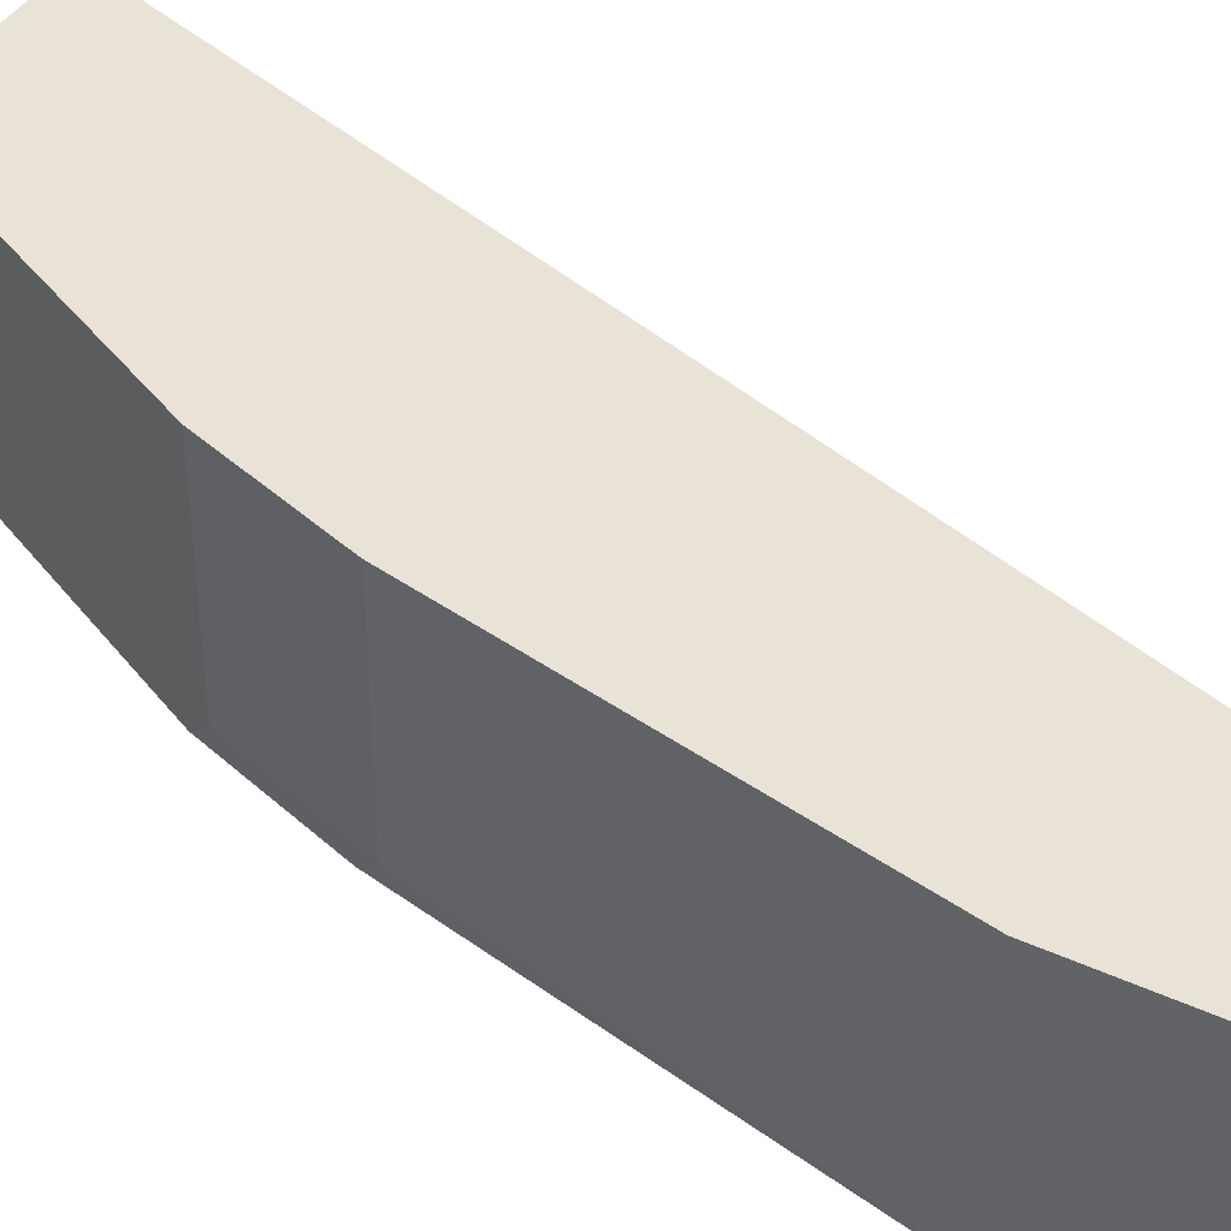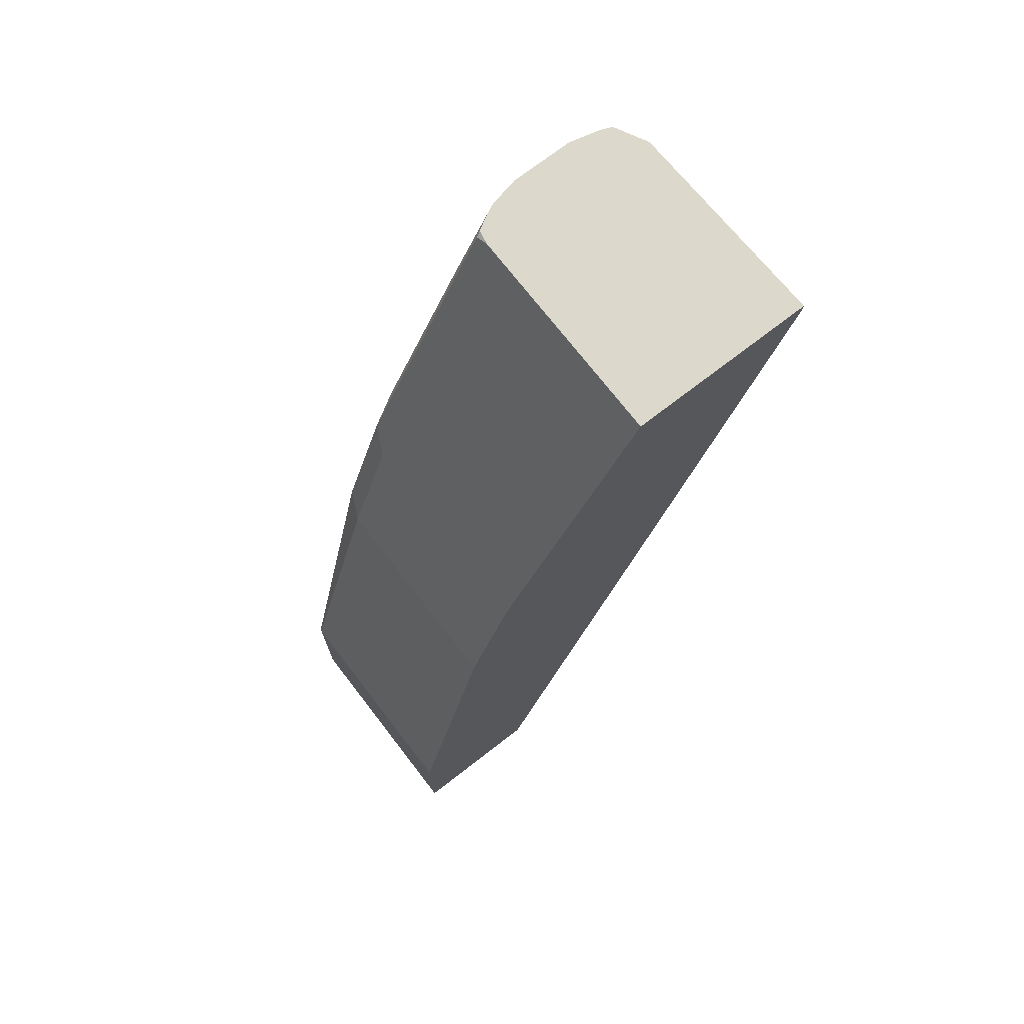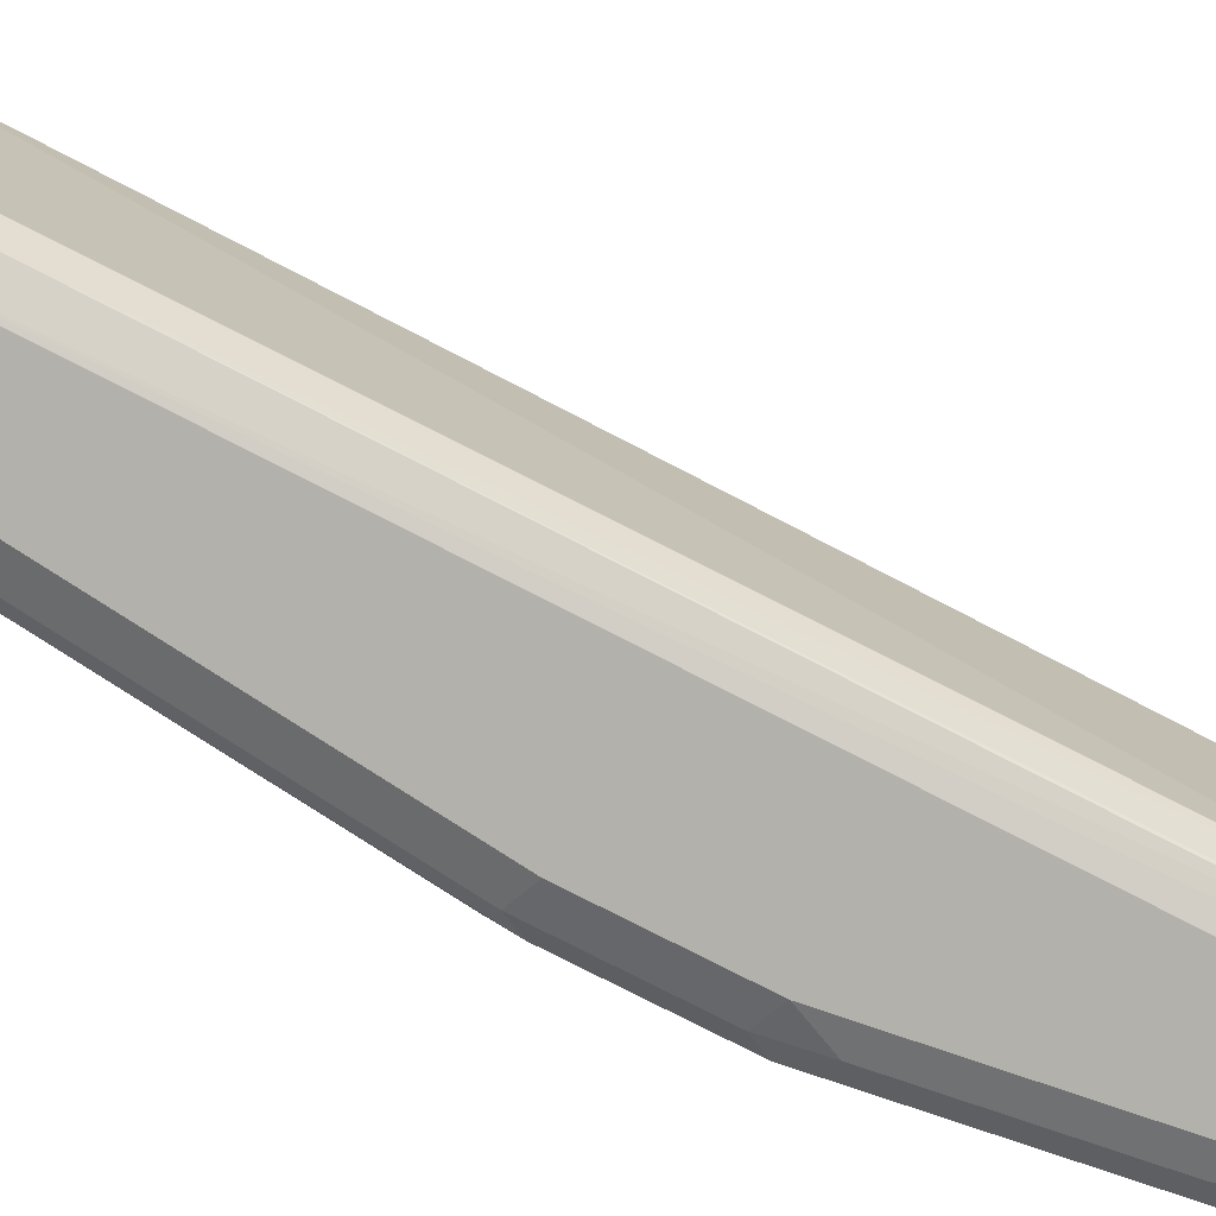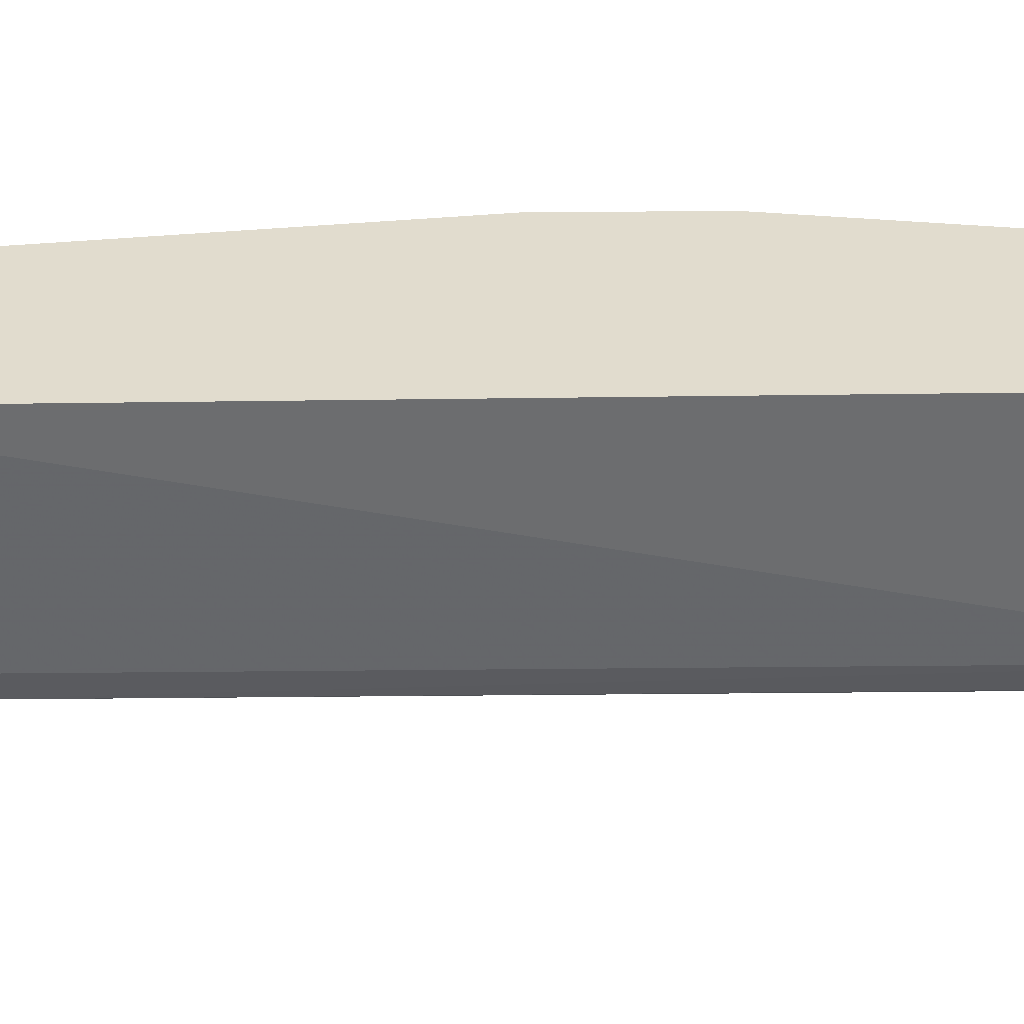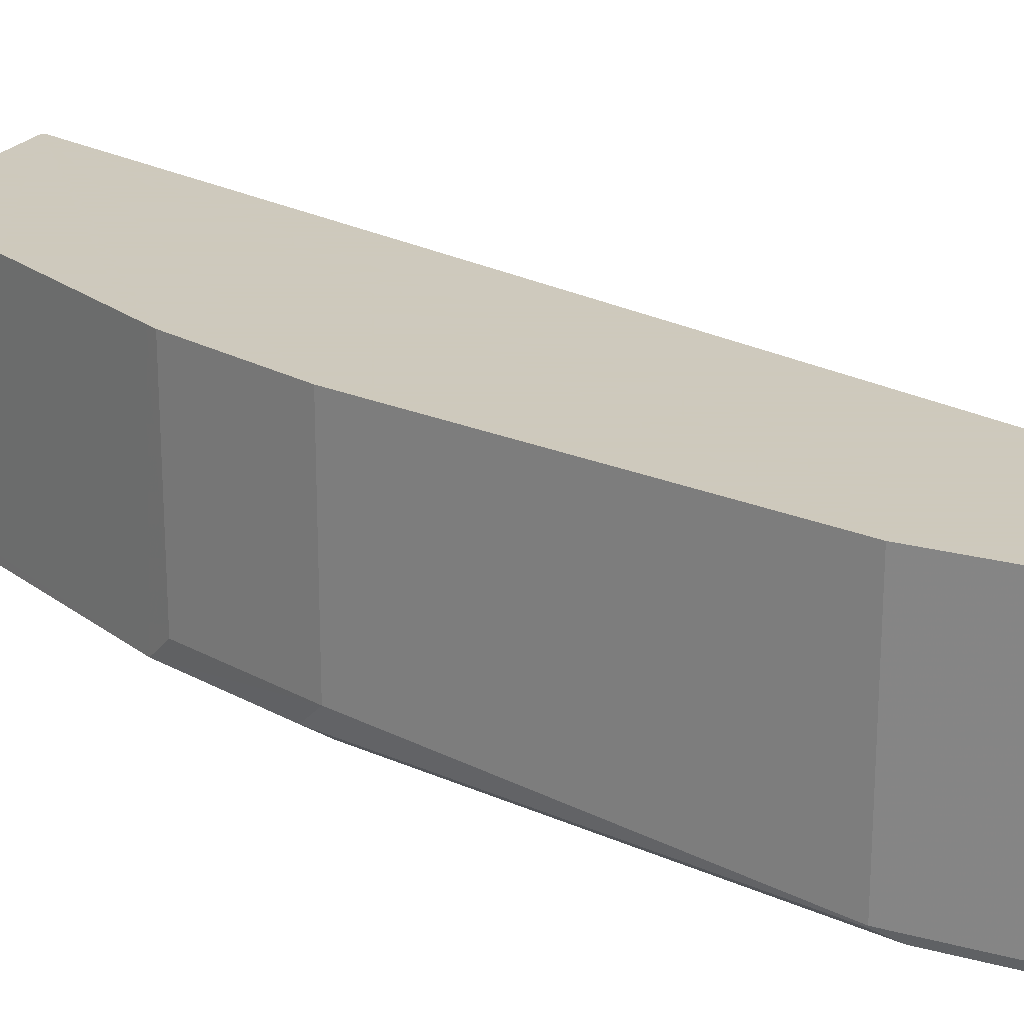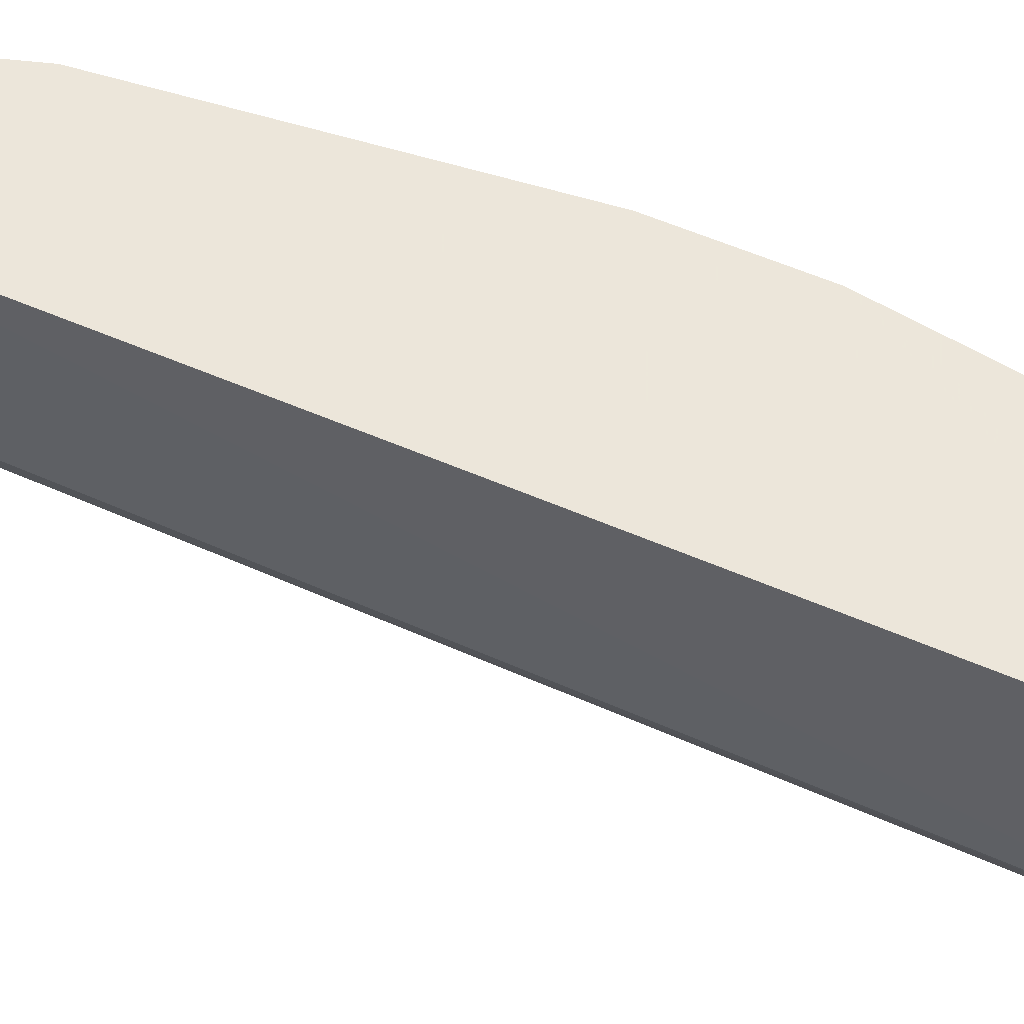
<metadata>
{"format":"obj","ext":"obj","renderer":"f3d","projection":"perspective","resolution":1024,"background":"white","views":[{"elev":41.4,"azim":-61.0,"up":"+Z"},{"elev":72.7,"azim":-37.7,"up":"+Y"},{"elev":-79.1,"azim":44.6,"up":"+Z"},{"elev":34.0,"azim":70.7,"up":"+Z"},{"elev":22.6,"azim":-64.8,"up":"+Z"},{"elev":54.2,"azim":97.0,"up":"+Z"}]}
</metadata>
<code>
v -0.088 0.2941 -0.08596
v -0.088 0.2941 -0.0842
v -0.088 0.292 -0.0842
v -0.09026 0.2941 -0.1582
v -0.1535 0.2941 -0.0842
v -0.2 -0.05055 -0.0842
v -0.1002 0.2795 -0.1687
v -0.09617 0.2941 -0.1697
v -0.2056 -0.05055 -0.1582
v -0.1951 -0.005249 -0.1687
v -0.1535 0.2941 -0.1619
v -0.2004 0.2004 -0.0842
v -0.2495 -0.05055 -0.0842
v -0.2215 -0.05055 -0.174
v -0.1001 0.2941 -0.1713
v -0.2109 -0.05055 -0.1687
v -0.1525 0.2941 -0.1668
v -0.1542 0.2926 -0.1661
v -0.2017 0.1977 -0.1661
v -0.2004 0.2004 -0.1582
v -0.2039 0.1932 -0.0842
v -0.2495 -0.05055 -0.1655
v -0.2495 0.0073 -0.0842
v -0.2373 -0.05055 -0.174
v -0.1107 0.2847 -0.174
v -0.1107 0.2941 -0.174
v -0.1479 0.2941 -0.1695
v -0.1602 0.2689 -0.1701
v -0.1918 0.2056 -0.1701
v -0.2004 0.1898 -0.1687
v -0.2162 0.1424 -0.1687
v -0.2175 0.1503 -0.1661
v -0.2215 0.1424 -0.1582
v -0.2056 0.1898 -0.1582
v -0.2056 0.1898 -0.0842
v -0.2495 0.0073 -0.1655
v -0.2481 -0.05055 -0.1681
v -0.2215 0.1424 -0.0842
v -0.2393 -0.05055 -0.173
v -0.2373 1.347e-05 -0.174
v -0.1331 0.2941 -0.174
v -0.1435 0.2941 -0.1717
v -0.1424 0.2847 -0.174
v -0.1582 0.2531 -0.174
v -0.1898 0.1898 -0.174
v -0.2056 0.1424 -0.174
v -0.2478 1.347e-05 -0.1687
v -0.2491 0.007941 -0.1661
v -0.2478 -0.05055 -0.1687
f 22 36 37
f 19 29 30
f 21 34 35
f 19 21 20
f 19 34 21
f 19 33 34
f 19 32 33
f 19 31 32
f 19 30 31
f 14 45 44
f 14 25 15
f 17 29 19
f 17 28 29
f 17 27 28
f 15 25 26
f 14 26 25
f 14 41 26
f 14 43 41
f 14 44 43
f 23 38 33
f 17 19 18
f 23 33 36
f 31 47 48
f 27 42 28
f 41 43 42
f 14 46 45
f 39 47 40
f 39 49 47
f 37 47 49
f 36 47 37
f 36 48 47
f 33 35 34
f 33 38 35
f 32 36 33
f 32 48 36
f 31 48 32
f 31 40 47
f 31 46 40
f 30 46 31
f 30 45 46
f 29 44 45
f 29 45 30
f 28 44 29
f 28 43 44
f 28 42 43
f 24 39 40
f 14 40 46
f 12 20 21
f 13 36 22
f 2 6 3
f 2 13 6
f 2 23 13
f 2 38 23
f 2 35 38
f 2 21 35
f 2 12 21
f 2 5 12
f 1 11 5
f 3 6 4
f 1 17 11
f 1 42 27
f 1 41 42
f 1 26 41
f 1 15 26
f 1 8 15
f 1 4 8
f 1 3 4
f 1 2 3
f 14 24 40
f 1 27 17
f 4 7 8
f 1 5 2
f 4 9 10
f 4 6 9
f 11 19 20
f 11 18 19
f 11 17 18
f 10 16 14
f 9 16 10
f 8 14 15
f 8 10 14
f 7 10 8
f 6 16 9
f 13 23 36
f 6 24 14
f 6 14 16
f 5 11 20
f 5 20 12
f 6 13 22
f 4 10 7
f 6 37 49
f 6 49 39
f 6 39 24
f 6 22 37

</code>
